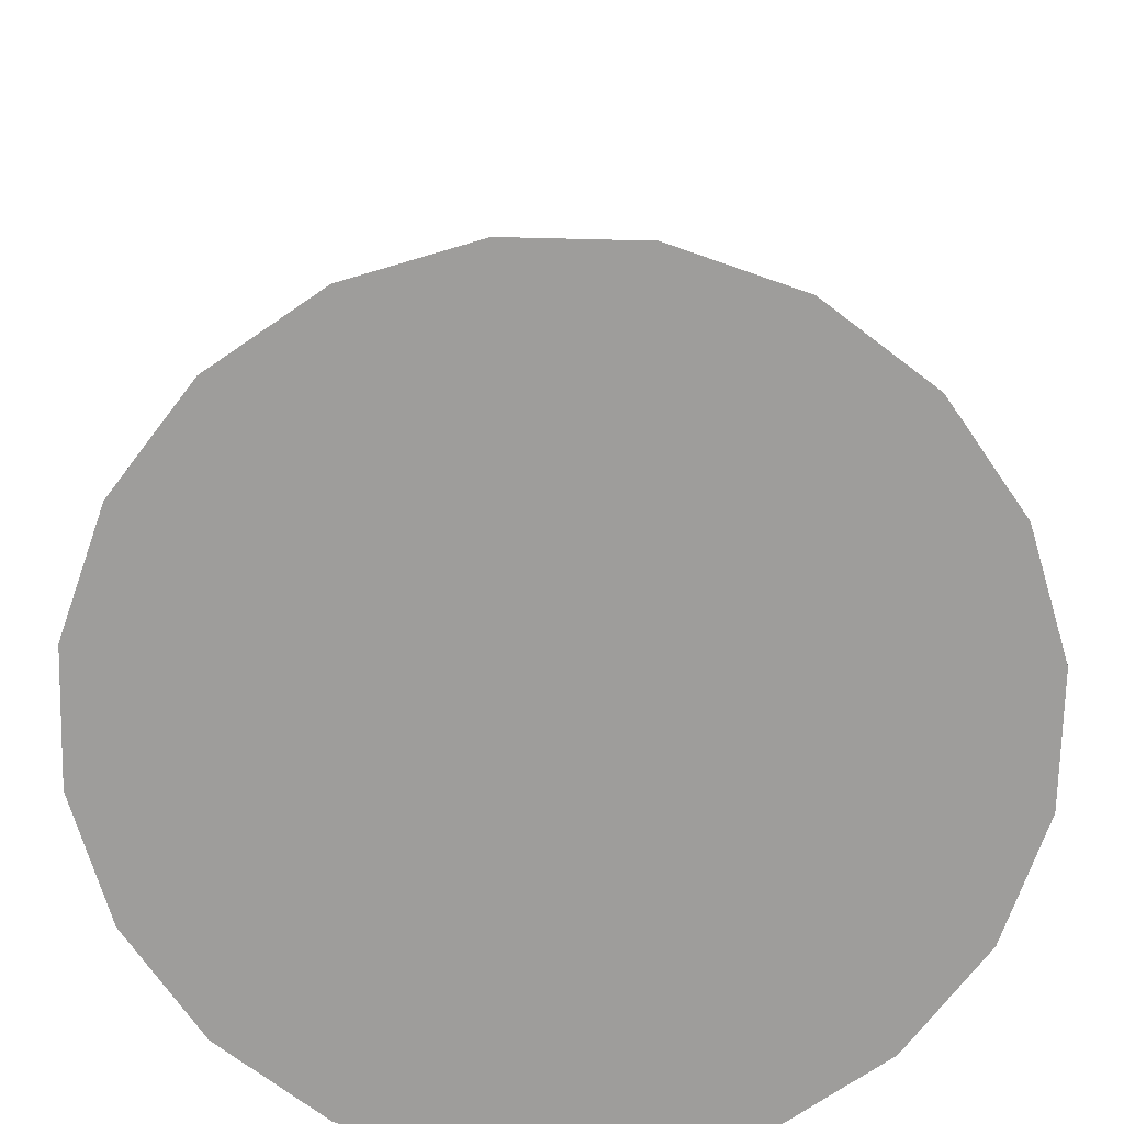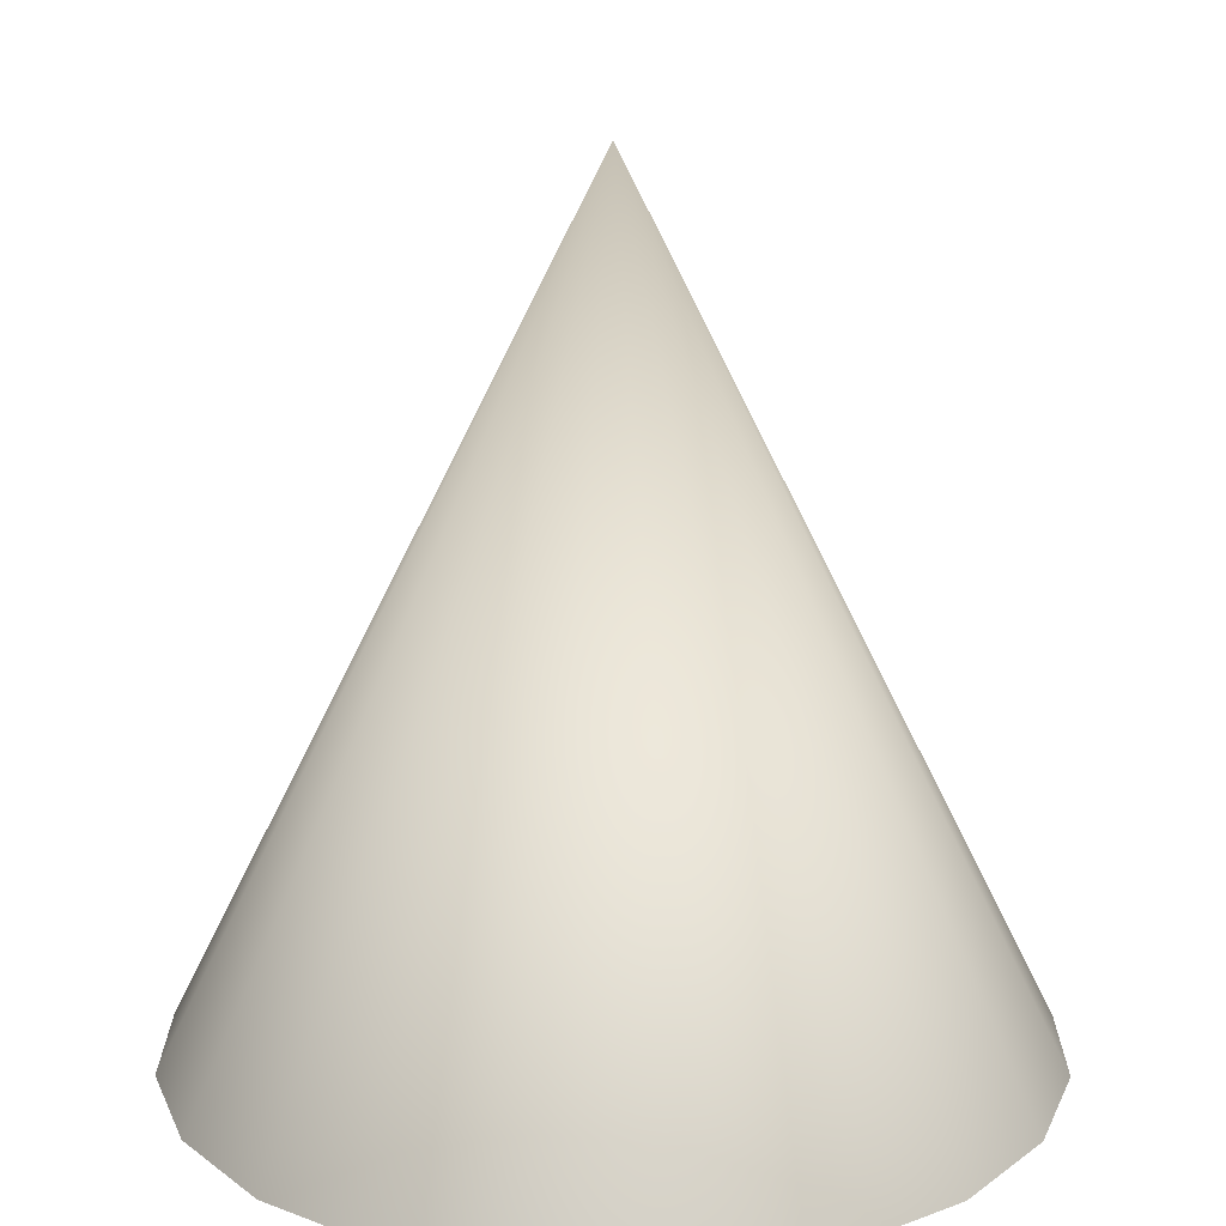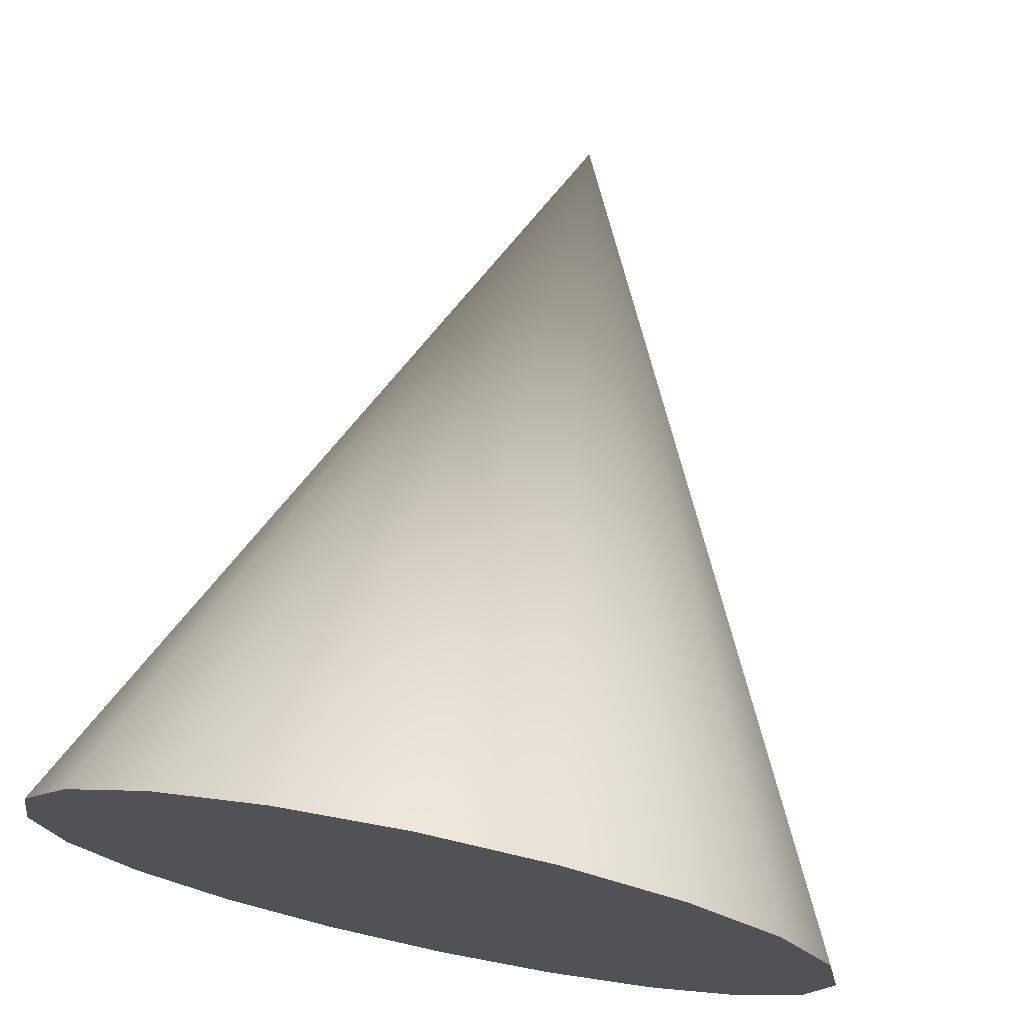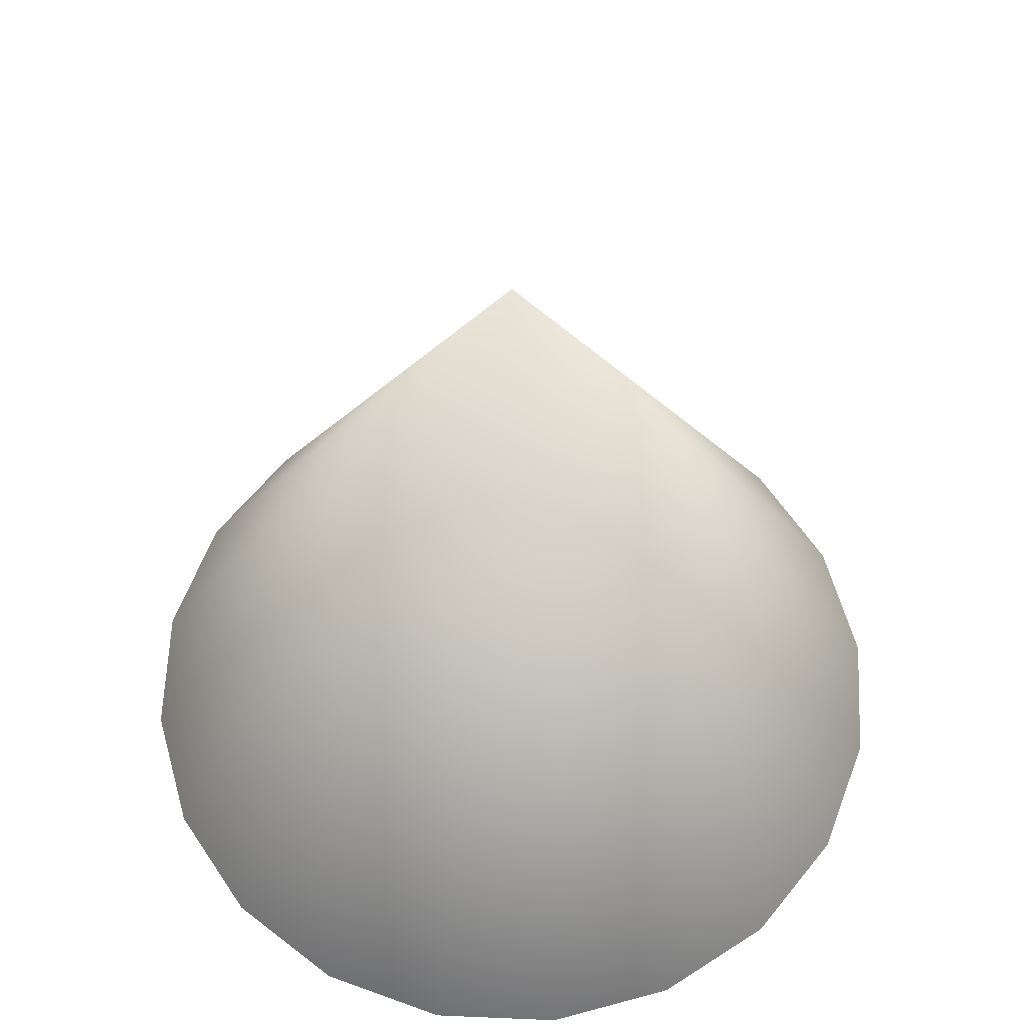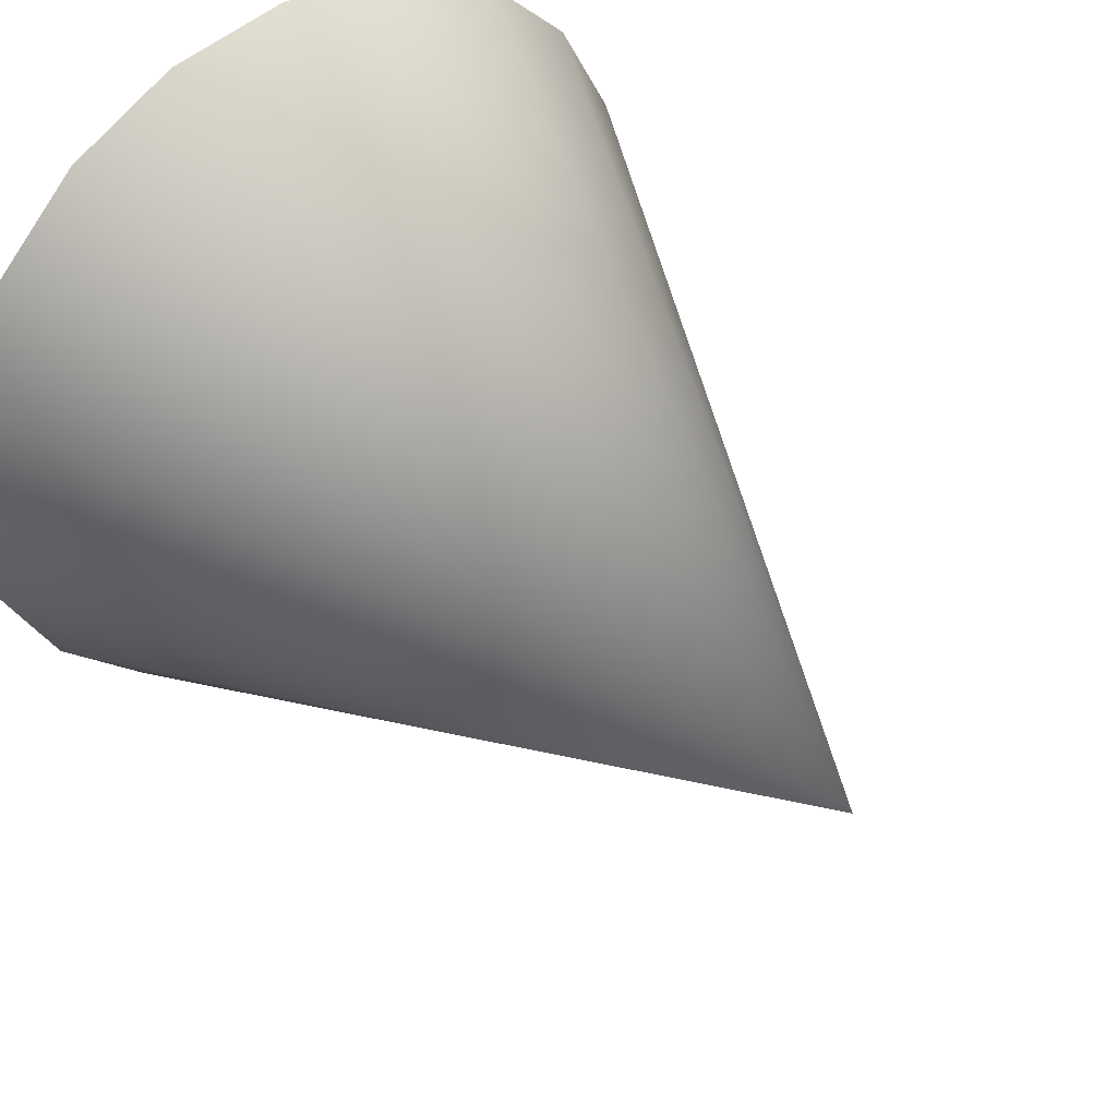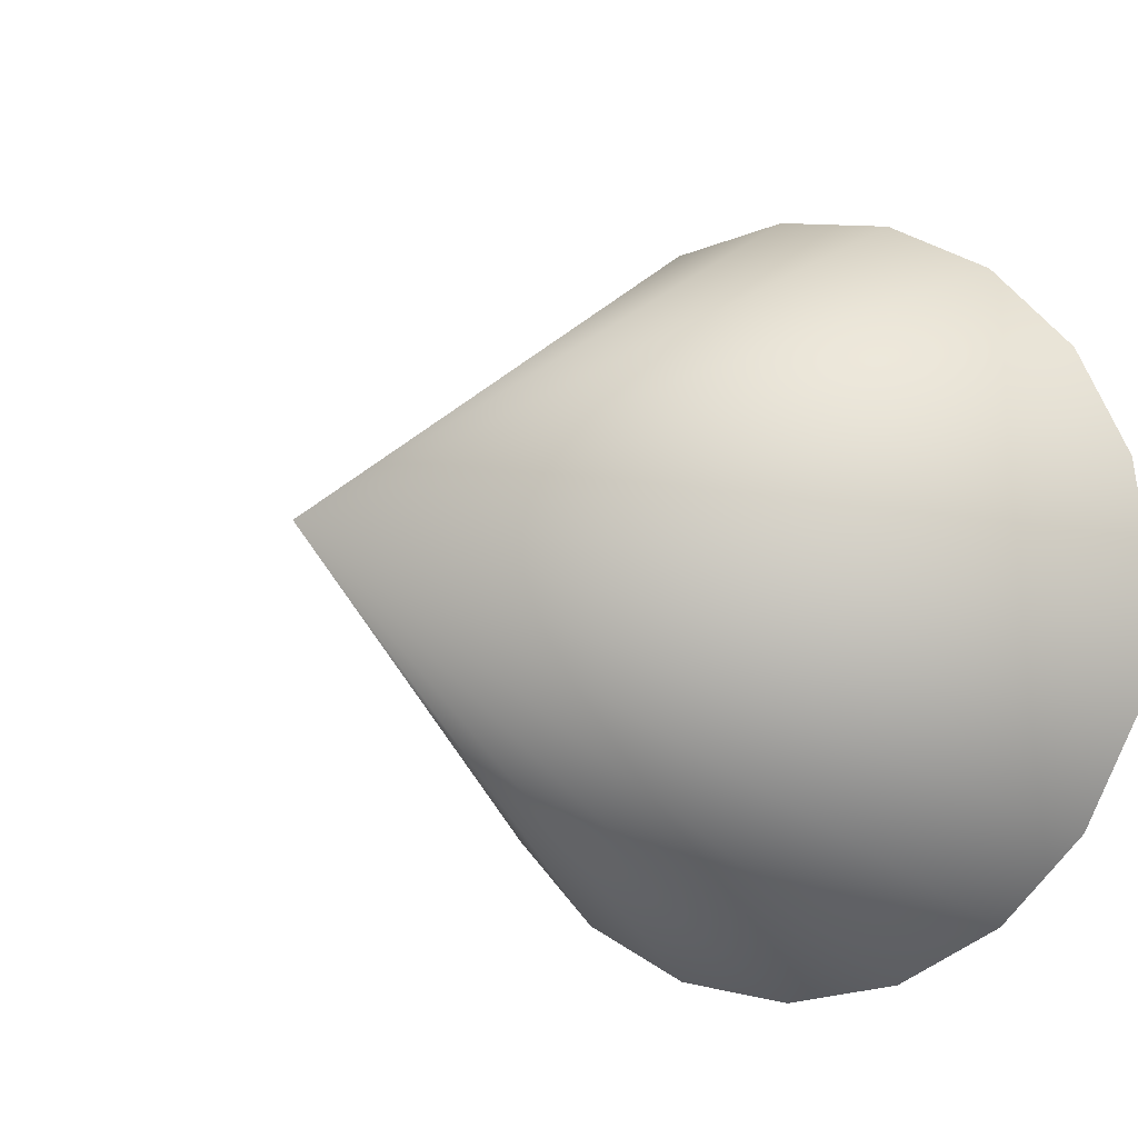
<metadata>
{"format":"obj","ext":"obj","renderer":"f3d","projection":"perspective","resolution":1024,"background":"white","views":[{"elev":-70.7,"azim":-10.4,"up":"+Y"},{"elev":18.1,"azim":9.2,"up":"+Y"},{"elev":73.6,"azim":11.7,"up":"+Z"},{"elev":60.7,"azim":101.5,"up":"+Y"},{"elev":43.6,"azim":141.5,"up":"+Z"},{"elev":-6.7,"azim":-146.7,"up":"+Z"}]}
</metadata>
<code>
v 0.9511 -0.005026 -0.309
v 0.809 -0.005026 -0.5878
v 0.5878 -0.005026 -0.809
v 0.309 -0.005026 -0.9511
v 0 -0.005026 -1
v -0.309 -0.005026 -0.9511
v -0.5878 -0.005026 -0.809
v -0.809 -0.005026 -0.5878
v -0.9511 -0.005026 -0.309
v -1 -0.005026 0
v -0.9511 -0.005026 0.309
v -0.809 -0.005026 0.5878
v -0.5878 -0.005026 0.809
v -0.309 -0.005026 0.9511
v -0 -0.005026 1
v 0.309 -0.005026 0.9511
v 0.5878 -0.005026 0.809
v 0.809 -0.005026 0.5878
v 0.9511 -0.005026 0.309
v 1 -0.005026 0
v 0 1.995 0
g Cone
f 1 20 19 18 17 16 15 14 13 12 11 10 9 8 7 6 5 4 3 2
f 1 2 21
f 2 3 21
f 3 4 21
f 4 5 21
f 5 6 21
f 6 7 21
f 7 8 21
f 8 9 21
f 9 10 21
f 10 11 21
f 11 12 21
f 12 13 21
f 13 14 21
f 14 15 21
f 15 16 21
f 16 17 21
f 17 18 21
f 18 19 21
f 19 20 21
f 20 1 21

</code>
